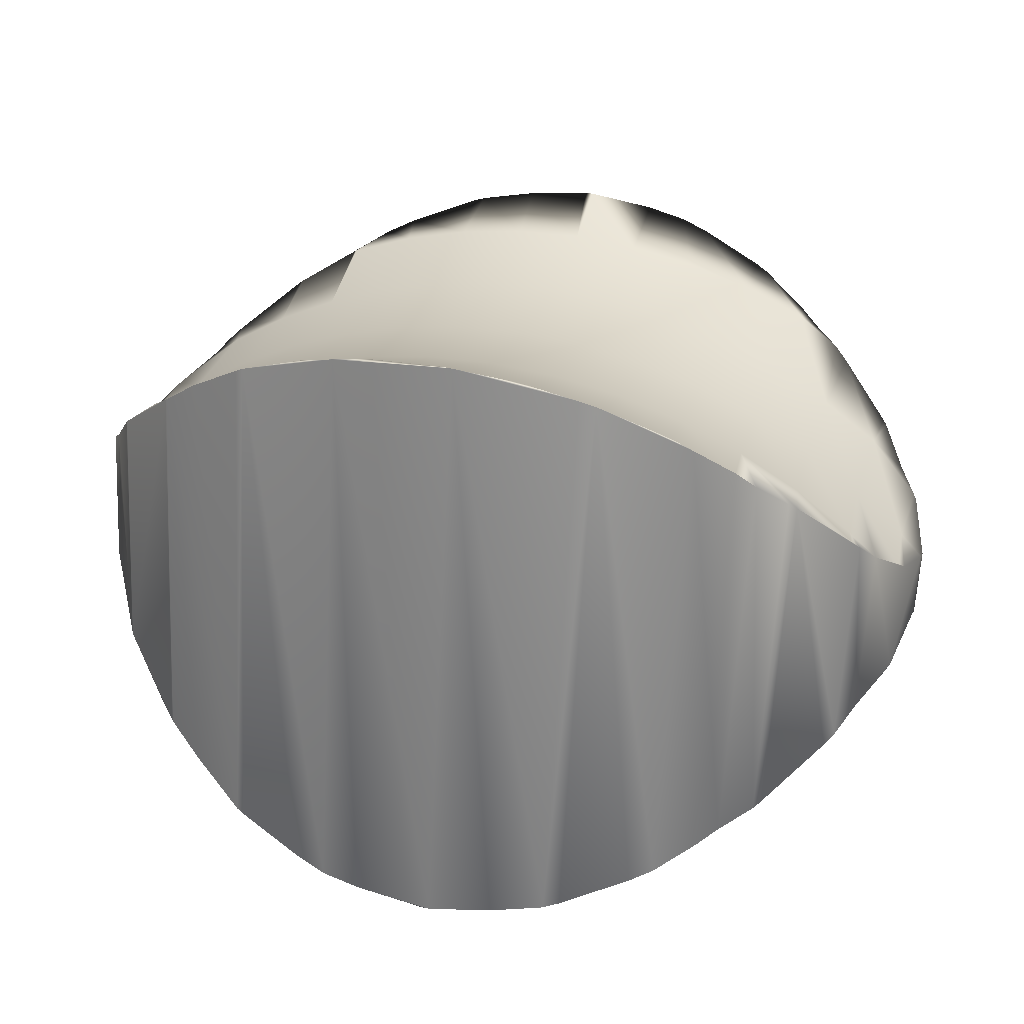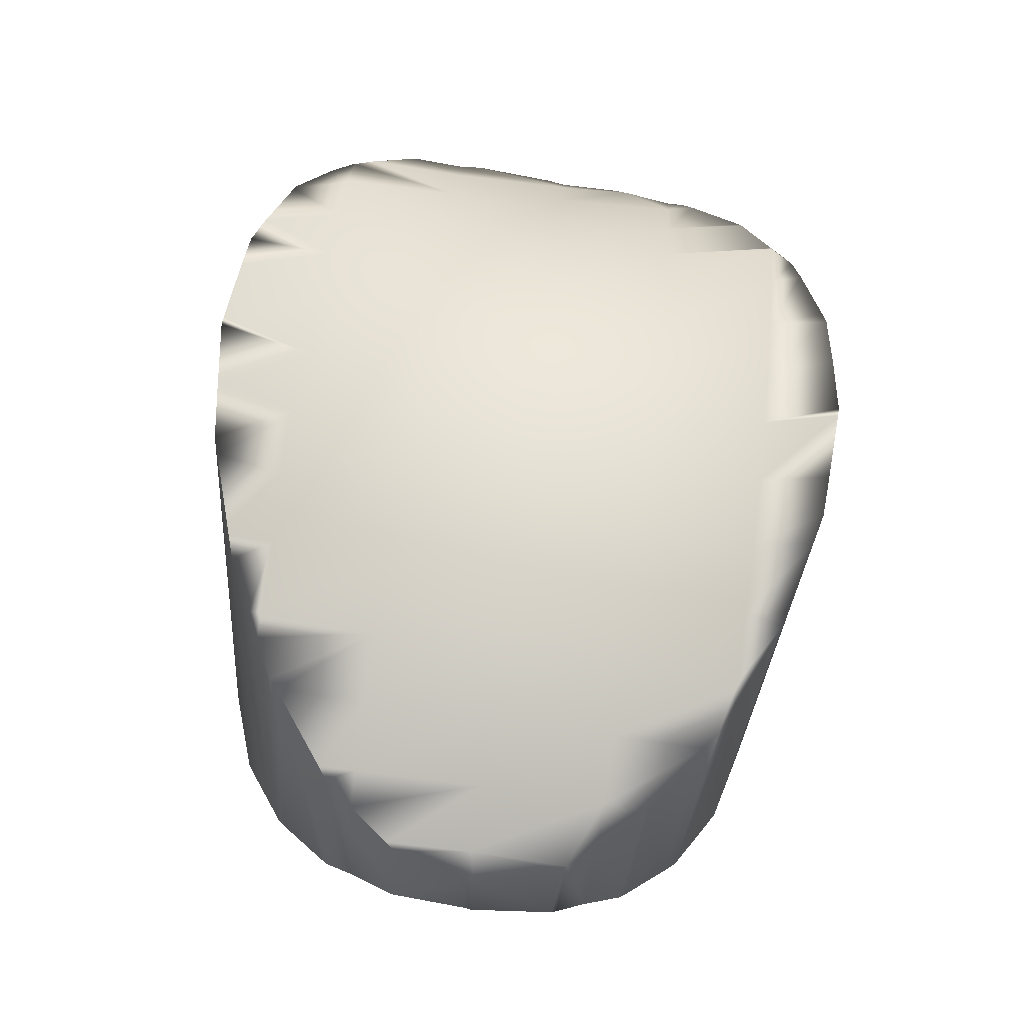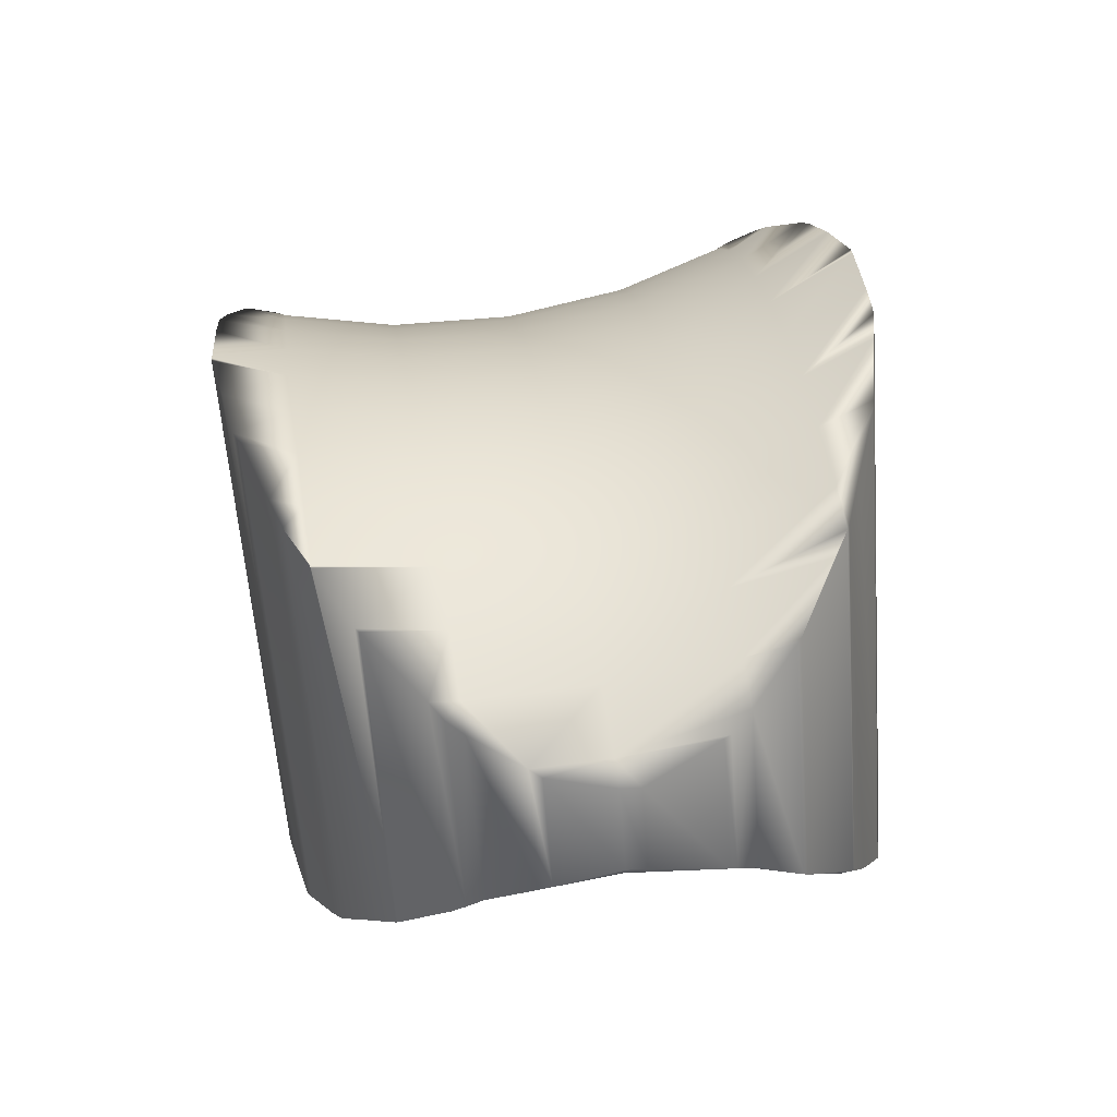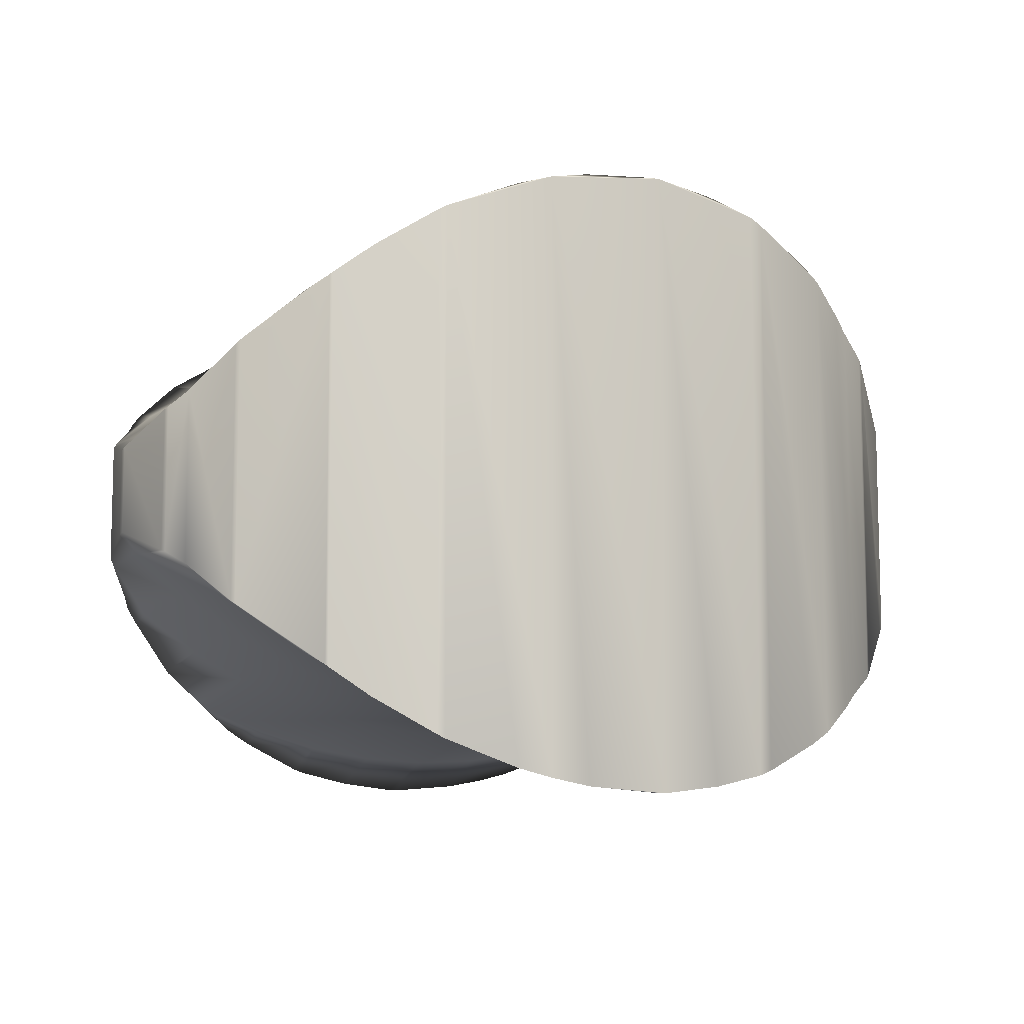
<metadata>
{"format":"obj","ext":"obj","renderer":"f3d","projection":"perspective","resolution":1024,"background":"white","views":[{"elev":29.9,"azim":-176.9,"up":"+Z"},{"elev":56.6,"azim":-95.1,"up":"+Z"},{"elev":32.4,"azim":70.1,"up":"+Z"},{"elev":-4.8,"azim":141.1,"up":"+Z"}]}
</metadata>
<code>
v -0.6649 -0.02746 0.03316
v -0.665 -0.02747 0.03317
v -0.6649 -0.02745 0.03313
v -0.6754 -0.02739 0.03506
v -0.6731 -0.02804 0.0353
v -0.6734 -0.02797 0.0353
v -0.6824 -0.01247 0.02989
v -0.6835 -0.01367 0.02887
v -0.6833 -0.01344 0.02909
v -0.6798 -0.0106 0.03259
v -0.6818 -0.01181 0.03061
v -0.6815 -0.01164 0.03094
v -0.6766 -0.009609 0.03493
v -0.6759 -0.009556 0.03536
v -0.6739 -0.009383 0.03637
v -0.6698 -0.009683 0.03731
v -0.6734 -0.00934 0.03656
v -0.6717 -0.009505 0.037
v -0.6663 -0.01062 0.03705
v -0.6696 -0.009751 0.03732
v -0.6675 -0.01033 0.03723
v -0.6635 -0.01196 0.03601
v -0.6654 -0.01106 0.03679
v -0.6602 -0.01449 0.03347
v -0.6589 -0.01598 0.03206
v -0.6607 -0.01392 0.03392
v -0.6836 -0.01593 0.02871
v -0.683 -0.01997 0.02993
v -0.6821 -0.01634 0.03003
v -0.6816 -0.0127 0.03061
v -0.6805 -0.01676 0.03118
v -0.68 -0.01312 0.03178
v -0.6814 -0.02039 0.03109
v -0.6788 -0.01718 0.03215
v -0.6782 -0.01356 0.03277
v -0.6797 -0.02082 0.03207
v -0.6807 -0.0241 0.03252
v -0.6779 -0.01031 0.03386
v -0.6764 -0.014 0.03357
v -0.676 -0.01077 0.03469
v -0.6771 -0.01762 0.03293
v -0.6779 -0.02126 0.03286
v -0.6788 -0.02455 0.03334
v -0.6745 -0.01444 0.03417
v -0.6741 -0.01122 0.03531
v -0.6752 -0.01805 0.03352
v -0.676 -0.02169 0.03346
v -0.6769 -0.025 0.03396
v -0.6726 -0.01487 0.03456
v -0.6721 -0.01167 0.03572
v -0.6733 -0.01847 0.03391
v -0.6741 -0.02212 0.03385
v -0.6749 -0.02544 0.03436
v -0.6707 -0.01529 0.03475
v -0.67 -0.01211 0.03591
v -0.6714 -0.01889 0.03409
v -0.6722 -0.02254 0.03403
v -0.6729 -0.02587 0.03454
v -0.6687 -0.0157 0.03472
v -0.668 -0.01253 0.03589
v -0.6695 -0.01929 0.03406
v -0.6702 -0.02294 0.034
v -0.6709 -0.02629 0.03452
v -0.6667 -0.01609 0.03449
v -0.666 -0.01294 0.03564
v -0.6675 -0.01968 0.03383
v -0.6683 -0.02333 0.03377
v -0.6689 -0.02669 0.03429
v -0.6648 -0.01647 0.03404
v -0.6639 -0.01333 0.03518
v -0.6656 -0.02004 0.0334
v -0.6664 -0.0237 0.03333
v -0.6669 -0.02708 0.03383
v -0.6629 -0.01682 0.0334
v -0.662 -0.0137 0.03451
v -0.6638 -0.02039 0.03276
v -0.6645 -0.02405 0.03269
v -0.665 -0.02744 0.03316
v -0.6611 -0.01714 0.03255
v -0.662 -0.02071 0.03193
v -0.6627 -0.02437 0.03185
v -0.6603 -0.02099 0.03092
v -0.6593 -0.01743 0.03152
v -0.6609 -0.02466 0.03083
v -0.6586 -0.02125 0.02973
v -0.658 -0.02134 0.0292
v -0.6588 -0.02317 0.0295
v -0.6578 -0.02079 0.02924
v -0.659 -0.02347 0.02967
v -0.6602 -0.02478 0.03028
v -0.6606 -0.02521 0.03058
v -0.6631 -0.02681 0.03222
v -0.663 -0.02674 0.03216
v -0.661 -0.0255 0.03093
v -0.6661 -0.02787 0.03375
v -0.6695 -0.02831 0.03492
v -0.6691 -0.02826 0.03483
v -0.667 -0.02799 0.03414
v -0.6712 -0.02819 0.03519
v -0.6766 -0.02705 0.03479
v -0.6795 -0.02548 0.03352
v -0.6792 -0.02567 0.03373
v -0.6774 -0.02664 0.03454
v -0.6819 -0.02344 0.03173
v -0.6813 -0.02394 0.03215
v -0.6808 -0.0244 0.03262
v -0.6834 -0.02122 0.03008
v -0.6835 -0.02109 0.02996
v -0.6822 -0.02296 0.03142
v -0.6843 -0.01874 0.02863
v -0.6844 -0.01856 0.02853
v -0.684 -0.0197 0.02907
v -0.6844 -0.01599 0.02797
v -0.6843 -0.01575 0.02802
v -0.6795 -0.01044 0.0328
v -0.6779 -0.009977 0.03404
v -0.6785 -0.01016 0.03351
v -0.6633 -0.01205 0.0359
v -0.6607 -0.01386 0.03399
v -0.6617 -0.01315 0.03483
v -0.6582 -0.01761 0.0307
v -0.6589 -0.01612 0.03196
v -0.6579 -0.01831 0.03025
v -0.6579 -0.01852 0.03018
v -0.6577 -0.02063 0.02661
v -0.6579 -0.02118 0.02656
v -0.6586 -0.02296 0.02598
v -0.6577 -0.01826 0.02596
v -0.6588 -0.02323 0.02575
v -0.6599 -0.02445 0.02487
v -0.6603 -0.02483 0.02448
v -0.6626 -0.02621 0.02243
v -0.6625 -0.02614 0.02251
v -0.6607 -0.02508 0.02406
v -0.6655 -0.02706 0.0205
v -0.6644 -0.02673 0.02122
v -0.6643 -0.02672 0.02127
v -0.6687 -0.02733 0.01895
v -0.6684 -0.0273 0.01909
v -0.6663 -0.02712 0.02001
v -0.6723 -0.02699 0.01826
v -0.6704 -0.02716 0.01853
v -0.6758 -0.02605 0.01856
v -0.6746 -0.02637 0.01836
v -0.6725 -0.02692 0.01824
v -0.6789 -0.02463 0.01971
v -0.6785 -0.0248 0.01952
v -0.6766 -0.02567 0.01878
v -0.6814 -0.02281 0.02151
v -0.6808 -0.02326 0.02108
v -0.6802 -0.02366 0.02061
v -0.6832 -0.02069 0.02338
v -0.6831 -0.0208 0.02326
v -0.6817 -0.02237 0.02184
v -0.6842 -0.01835 0.02502
v -0.6841 -0.01851 0.02491
v -0.6838 -0.01941 0.02439
v -0.6843 -0.01586 0.02588
v -0.6833 -0.01346 0.02537
v -0.6842 -0.01562 0.02588
v -0.6822 -0.01215 0.02461
v -0.6815 -0.01141 0.02403
v -0.6831 -0.0132 0.0252
v -0.6812 -0.0112 0.02376
v -0.6793 -0.009975 0.02243
v -0.679 -0.009797 0.02227
v -0.6779 -0.009428 0.0217
v -0.6773 -0.009191 0.02126
v -0.676 -0.008723 0.02053
v -0.6752 -0.008623 0.02019
v -0.673 -0.008341 0.01941
v -0.6725 -0.008278 0.01928
v -0.6709 -0.008397 0.01898
v -0.6689 -0.008547 0.01884
v -0.6666 -0.009209 0.01907
v -0.6655 -0.009535 0.01932
v -0.6687 -0.008614 0.01884
v -0.6646 -0.01 0.01961
v -0.6627 -0.011 0.02046
v -0.6625 -0.01111 0.02058
v -0.6611 -0.01234 0.02165
v -0.6602 -0.01315 0.02248
v -0.6585 -0.0155 0.02431
v -0.6601 -0.01323 0.02255
v -0.6597 -0.01385 0.02297
v -0.6585 -0.01565 0.0244
v -0.6579 -0.0173 0.02553
v -0.6577 -0.01804 0.02591
v -0.6819 -0.01597 0.02403
v -0.6827 -0.01958 0.0236
v -0.6835 -0.01572 0.02523
v -0.6801 -0.01626 0.023
v -0.6813 -0.01229 0.02395
v -0.6795 -0.01258 0.0229
v -0.681 -0.01987 0.02256
v -0.6784 -0.01657 0.02215
v -0.6777 -0.0129 0.02203
v -0.6792 -0.02018 0.0217
v -0.6801 -0.02338 0.02076
v -0.6758 -0.01325 0.02137
v -0.6773 -0.009542 0.02139
v -0.6753 -0.009905 0.02069
v -0.6765 -0.01691 0.02149
v -0.6773 -0.02053 0.02104
v -0.6781 -0.02373 0.02007
v -0.6739 -0.01362 0.0209
v -0.6733 -0.01029 0.02021
v -0.6746 -0.01728 0.02104
v -0.6754 -0.0209 0.02058
v -0.6762 -0.02412 0.0196
v -0.6719 -0.01401 0.02065
v -0.6713 -0.0107 0.01995
v -0.6727 -0.01767 0.02079
v -0.6734 -0.02129 0.02033
v -0.6742 -0.02451 0.01934
v -0.67 -0.01442 0.02061
v -0.6692 -0.01113 0.0199
v -0.6707 -0.01807 0.02074
v -0.6715 -0.02169 0.02028
v -0.6722 -0.02493 0.0193
v -0.668 -0.01484 0.02076
v -0.6672 -0.01156 0.02007
v -0.6688 -0.01848 0.0209
v -0.6696 -0.02211 0.02045
v -0.6702 -0.02536 0.01946
v -0.6661 -0.01527 0.02114
v -0.6652 -0.01201 0.02046
v -0.6669 -0.0189 0.02127
v -0.6677 -0.02254 0.02082
v -0.6682 -0.0258 0.01984
v -0.6642 -0.01571 0.02172
v -0.6632 -0.01247 0.02107
v -0.6651 -0.01933 0.02184
v -0.6658 -0.02297 0.02139
v -0.6662 -0.02625 0.02044
v -0.6624 -0.01615 0.0225
v -0.6613 -0.01292 0.02187
v -0.6633 -0.01977 0.02261
v -0.664 -0.02341 0.02217
v -0.6644 -0.0267 0.02124
v -0.6606 -0.01658 0.02347
v -0.6616 -0.02019 0.02356
v -0.6622 -0.02384 0.02313
v -0.66 -0.02061 0.0247
v -0.659 -0.01701 0.02463
v -0.6606 -0.02426 0.02427
v -0.6584 -0.02102 0.026
f 128 125 247
f 188 128 247
f 183 186 245
f 187 188 247
f 187 247 245
f 245 186 187
f 245 185 183
f 185 245 241
f 241 184 185
f 184 241 237
f 182 184 237
f 181 182 237
f 237 180 181
f 179 180 237
f 179 237 232
f 232 178 179
f 178 232 227
f 176 178 227
f 222 177 175
f 177 222 217
f 217 174 177
f 227 175 176
f 175 227 222
f 212 172 173
f 217 173 174
f 173 217 212
f 202 169 170
f 171 172 212
f 171 212 207
f 207 170 171
f 202 170 207
f 197 166 167
f 201 197 167
f 202 168 169
f 168 202 201
f 201 167 168
f 193 162 164
f 165 166 197
f 165 197 194
f 194 164 165
f 193 164 194
f 189 163 161
f 163 189 191
f 191 159 163
f 193 189 161
f 193 161 162
f 191 158 160
f 191 160 159
f 155 158 191
f 190 152 157
f 190 157 156
f 191 190 156
f 156 155 191
f 195 149 154
f 190 195 154
f 190 154 153
f 153 152 190
f 146 151 199
f 151 150 199
f 150 149 199
f 199 149 195
f 210 143 148
f 205 210 148
f 148 147 205
f 147 146 205
f 205 146 199
f 220 141 145
f 215 220 145
f 145 144 215
f 210 215 144
f 144 143 210
f 225 138 142
f 220 225 142
f 142 141 220
f 135 140 235
f 230 235 140
f 140 139 230
f 139 138 230
f 230 138 225
f 137 136 240
f 240 132 137
f 239 132 240
f 136 135 240
f 240 135 235
f 246 131 134
f 243 246 134
f 134 133 243
f 133 132 243
f 243 132 239
f 247 127 129
f 244 247 129
f 130 131 246
f 246 129 130
f 244 129 246
f 126 127 247
f 247 125 126
f 244 245 247
f 246 242 244
f 243 242 246
f 244 241 245
f 242 241 244
f 243 238 242
f 239 238 243
f 242 236 241
f 238 236 242
f 236 237 241
f 240 234 239
f 235 234 240
f 239 233 238
f 234 233 239
f 238 231 236
f 233 231 238
f 236 232 237
f 231 232 236
f 235 229 234
f 230 229 235
f 234 228 233
f 229 228 234
f 233 226 231
f 228 226 233
f 231 227 232
f 226 227 231
f 230 224 229
f 225 224 230
f 229 223 228
f 224 223 229
f 228 221 226
f 223 221 228
f 226 222 227
f 221 222 226
f 225 219 224
f 220 219 225
f 224 218 223
f 219 218 224
f 223 216 221
f 218 216 223
f 221 217 222
f 216 217 221
f 220 214 219
f 215 214 220
f 219 213 218
f 214 213 219
f 218 211 216
f 213 211 218
f 216 212 217
f 211 212 216
f 215 209 214
f 210 209 215
f 214 208 213
f 209 208 214
f 213 206 211
f 208 206 213
f 211 207 212
f 206 207 211
f 210 204 209
f 205 204 210
f 209 203 208
f 204 203 209
f 208 200 206
f 203 200 208
f 206 202 207
f 200 202 206
f 205 198 204
f 199 198 205
f 204 196 203
f 198 196 204
f 203 197 200
f 196 197 203
f 200 201 202
f 197 201 200
f 199 195 198
f 198 192 196
f 195 192 198
f 196 194 197
f 192 194 196
f 195 189 192
f 190 189 195
f 192 193 194
f 189 193 192
f 190 191 189
f 128 188 124
f 123 124 188
f 186 183 122
f 121 123 188
f 188 187 121
f 186 122 121
f 121 187 186
f 184 183 185
f 184 182 26
f 183 184 26
f 25 122 183
f 183 26 25
f 119 26 182
f 182 181 119
f 180 120 119
f 119 181 180
f 118 120 180
f 22 118 180
f 180 179 22
f 22 179 178
f 178 176 22
f 175 177 174
f 19 22 176
f 19 176 175
f 175 174 19
f 16 173 172
f 16 19 174
f 16 174 173
f 17 16 172
f 15 17 172
f 172 171 15
f 170 169 15
f 15 171 170
f 117 167 166
f 167 117 116
f 13 15 169
f 13 169 168
f 167 116 13
f 13 168 167
f 115 117 166
f 10 115 166
f 166 165 10
f 164 162 10
f 10 165 164
f 161 163 159
f 161 159 7
f 11 10 162
f 161 7 11
f 11 162 161
f 114 160 158
f 114 159 160
f 8 7 159
f 159 114 8
f 113 114 158
f 158 155 113
f 112 157 152
f 111 113 155
f 157 112 110
f 110 156 157
f 110 111 155
f 155 156 110
f 154 149 109
f 108 112 152
f 154 109 107
f 107 153 154
f 107 108 152
f 152 153 107
f 104 109 149
f 146 106 105
f 151 146 105
f 150 151 105
f 105 104 149
f 149 150 105
f 148 143 103
f 101 106 146
f 148 103 102
f 147 148 102
f 102 101 146
f 146 147 102
f 100 103 143
f 145 141 4
f 144 145 4
f 4 100 143
f 143 144 4
f 138 99 5
f 5 142 138
f 5 4 141
f 141 142 5
f 140 135 98
f 96 99 138
f 140 98 97
f 139 140 97
f 97 96 138
f 138 139 97
f 132 3 2
f 136 137 95
f 132 2 95
f 95 137 132
f 95 98 135
f 135 136 95
f 94 134 131
f 92 3 132
f 134 94 93
f 133 134 93
f 93 92 132
f 132 133 93
f 91 94 131
f 89 129 127
f 90 91 131
f 131 130 90
f 129 89 90
f 90 130 129
f 128 124 88
f 88 125 128
f 87 89 127
f 127 126 87
f 86 87 126
f 125 88 86
f 86 126 125
f 124 123 85
f 88 124 85
f 122 25 83
f 85 123 121
f 83 85 121
f 121 122 83
f 25 24 83
f 79 83 24
f 79 24 26
f 75 79 26
f 26 119 75
f 120 118 75
f 119 120 75
f 22 23 70
f 65 70 23
f 23 19 65
f 75 118 22
f 70 75 22
f 19 21 65
f 60 65 21
f 21 20 60
f 55 60 20
f 20 16 55
f 16 18 55
f 50 55 18
f 18 17 50
f 15 14 45
f 40 45 14
f 14 13 40
f 50 17 15
f 45 50 15
f 117 115 35
f 117 35 38
f 38 116 117
f 13 116 40
f 40 116 38
f 10 12 32
f 30 32 12
f 12 11 30
f 35 115 10
f 32 35 10
f 7 9 29
f 27 29 9
f 9 8 27
f 7 29 30
f 30 11 7
f 114 113 27
f 8 114 27
f 111 27 113
f 112 108 28
f 110 112 28
f 110 28 27
f 27 111 110
f 109 104 33
f 109 33 28
f 107 109 28
f 28 108 107
f 37 106 101
f 105 106 37
f 37 104 105
f 33 104 37
f 103 100 48
f 103 48 43
f 102 103 43
f 43 101 102
f 37 101 43
f 6 5 58
f 6 58 53
f 53 4 6
f 4 53 48
f 48 100 4
f 63 99 96
f 99 63 58
f 5 99 58
f 73 98 95
f 98 73 68
f 97 98 68
f 68 96 97
f 63 96 68
f 1 78 2
f 78 1 3
f 77 3 92
f 3 77 78
f 95 2 78
f 73 95 78
f 84 94 91
f 94 84 81
f 93 94 81
f 81 92 93
f 77 92 81
f 89 87 85
f 89 85 82
f 84 91 90
f 90 89 84
f 84 89 82
f 86 88 85
f 85 87 86
f 82 85 83
f 84 82 80
f 81 84 80
f 82 83 79
f 80 82 79
f 81 80 76
f 77 81 76
f 80 79 74
f 76 80 74
f 74 79 75
f 78 77 72
f 73 78 72
f 77 76 71
f 72 77 71
f 76 74 69
f 71 76 69
f 74 75 70
f 69 74 70
f 73 72 67
f 68 73 67
f 72 71 66
f 67 72 66
f 71 69 64
f 66 71 64
f 69 70 65
f 64 69 65
f 68 67 62
f 63 68 62
f 67 66 61
f 62 67 61
f 66 64 59
f 61 66 59
f 64 65 60
f 59 64 60
f 63 62 57
f 58 63 57
f 62 61 56
f 57 62 56
f 61 59 54
f 56 61 54
f 59 60 55
f 54 59 55
f 58 57 52
f 53 58 52
f 57 56 51
f 52 57 51
f 56 54 49
f 51 56 49
f 54 55 50
f 49 54 50
f 53 52 47
f 48 53 47
f 52 51 46
f 47 52 46
f 51 49 44
f 46 51 44
f 49 50 45
f 44 49 45
f 48 47 42
f 43 48 42
f 47 46 41
f 42 47 41
f 46 44 39
f 41 46 39
f 44 45 40
f 39 44 40
f 43 42 36
f 37 43 36
f 42 41 34
f 36 42 34
f 41 39 35
f 34 41 35
f 39 40 38
f 35 39 38
f 37 36 33
f 36 34 31
f 33 36 31
f 34 35 32
f 31 34 32
f 33 31 29
f 28 33 29
f 31 32 30
f 29 31 30
f 28 29 27
f 25 26 24
f 19 23 22
f 20 21 19
f 16 20 19
f 17 18 16
f 14 15 13
f 11 12 10
f 8 9 7
f 5 6 4
f 2 3 1

</code>
